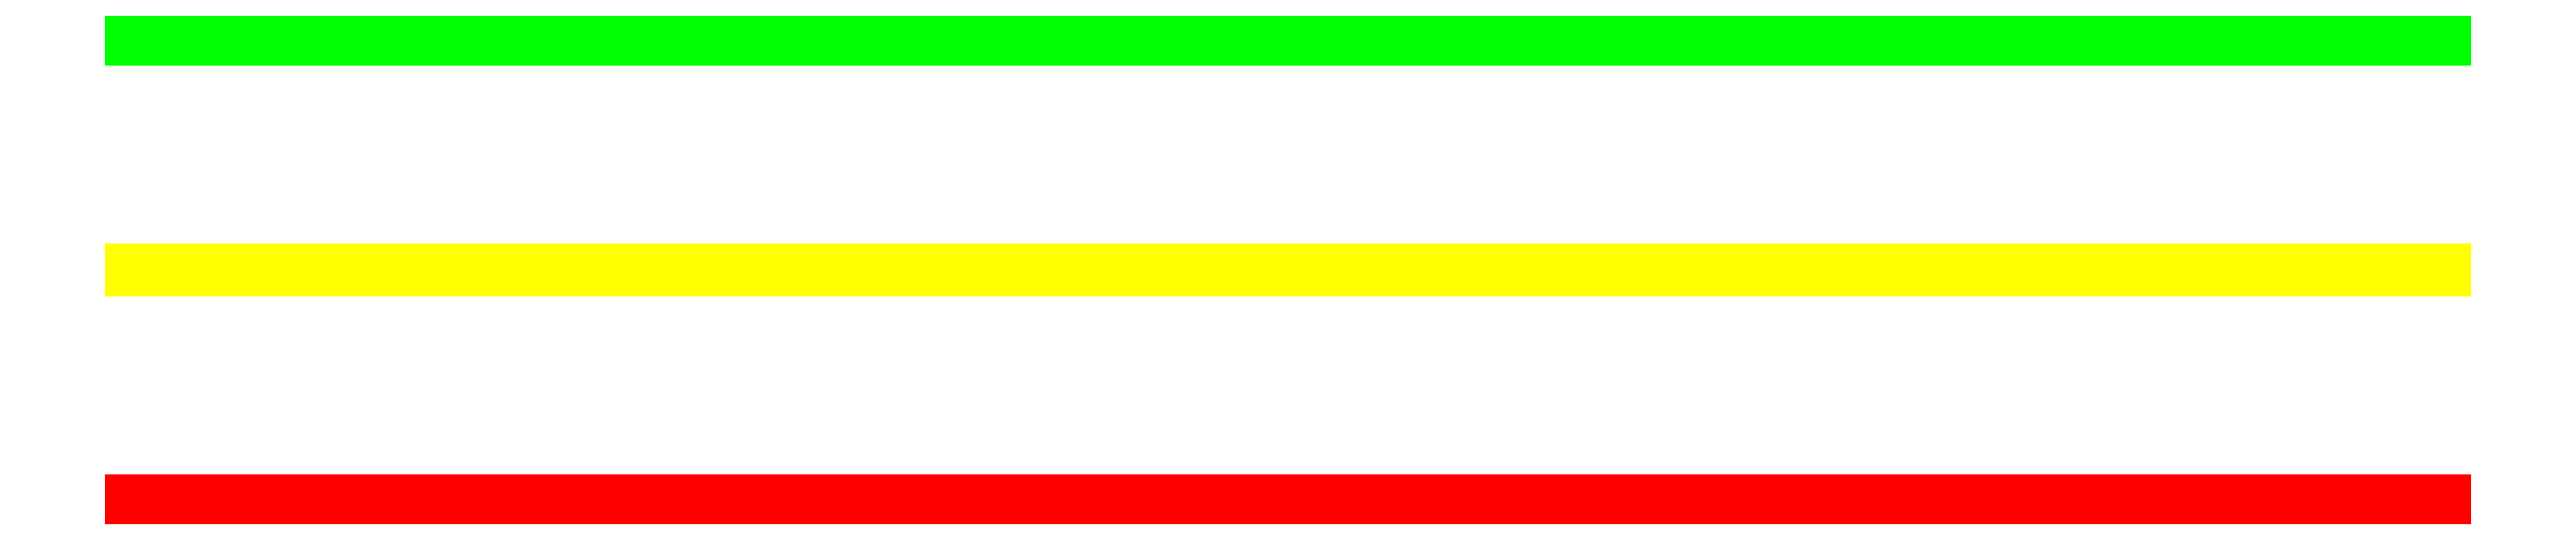
<metadata>
{"format":"dxf","ext":"dxf","renderer":"ezdxf+matplotlib","layout":"modelspace","background":"white","min_lineweight":24,"dpi":150}
</metadata>
<code>
0
SECTION
2
ENTITIES
0
LINE
8
0
10
0
20
0
30
0
11
100
21
0
31
0
0
LINE
8
0
10
0
20
10
30
0
11
100
21
10
31
0
0
LINE
8
0
10
0
20
20
30
0
11
100
21
20
31
0
0
ENDSEC
0
EOF

</code>
